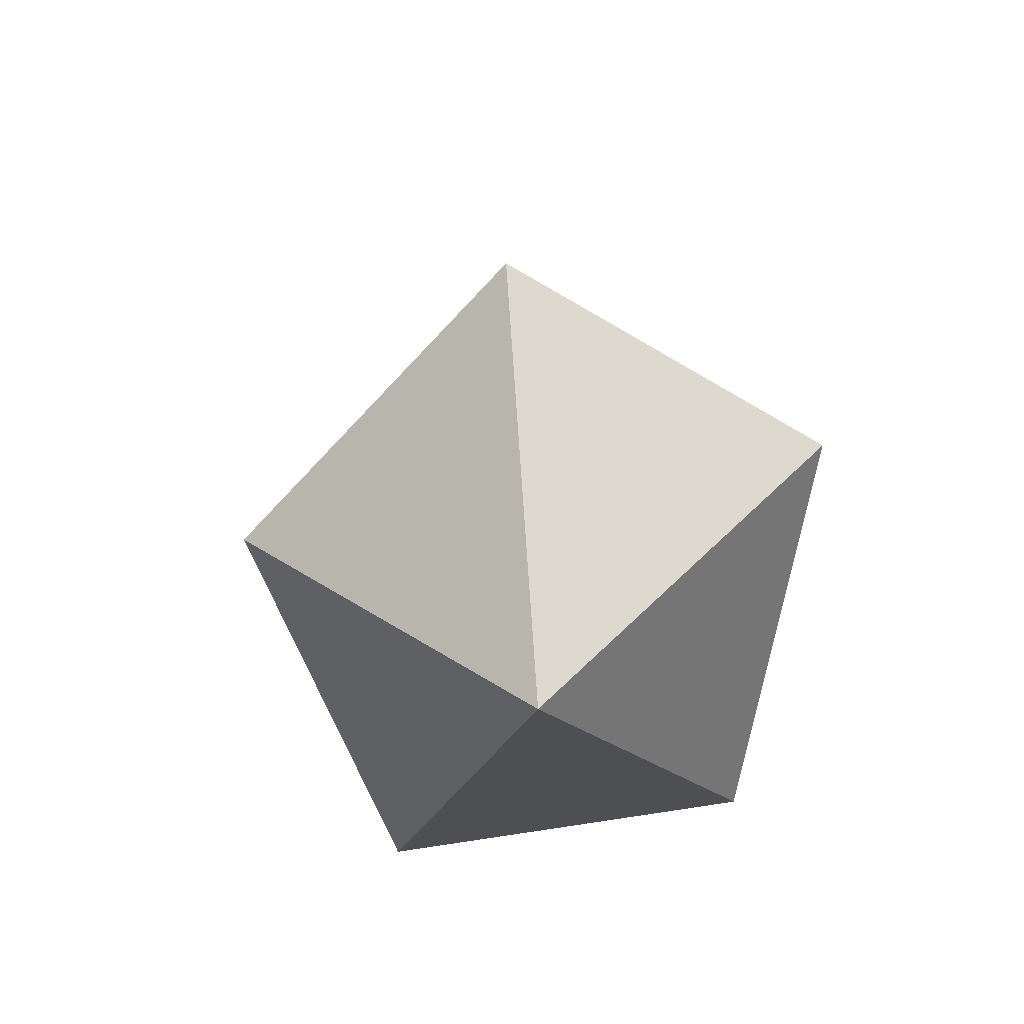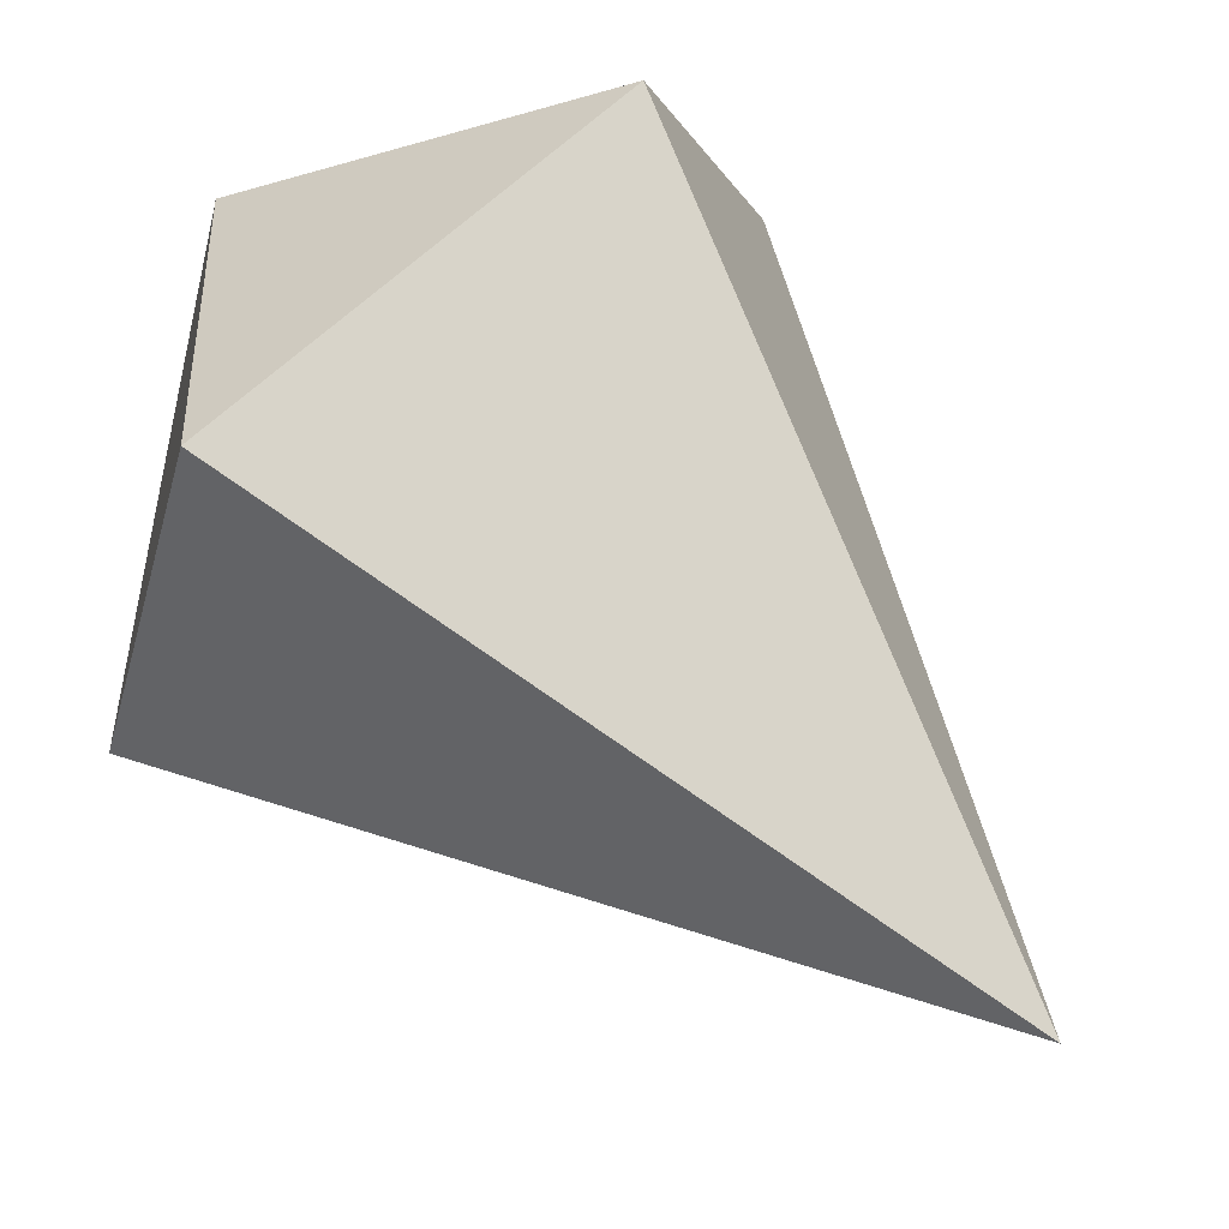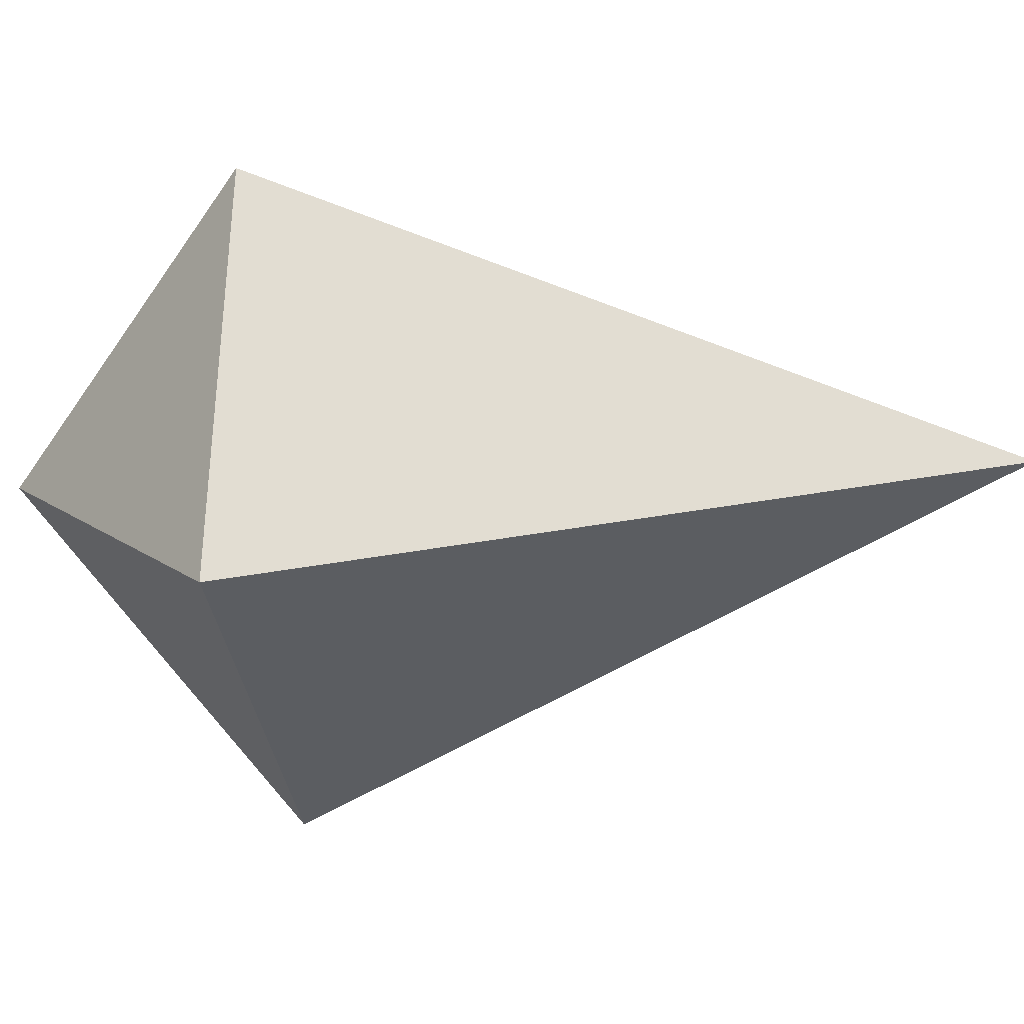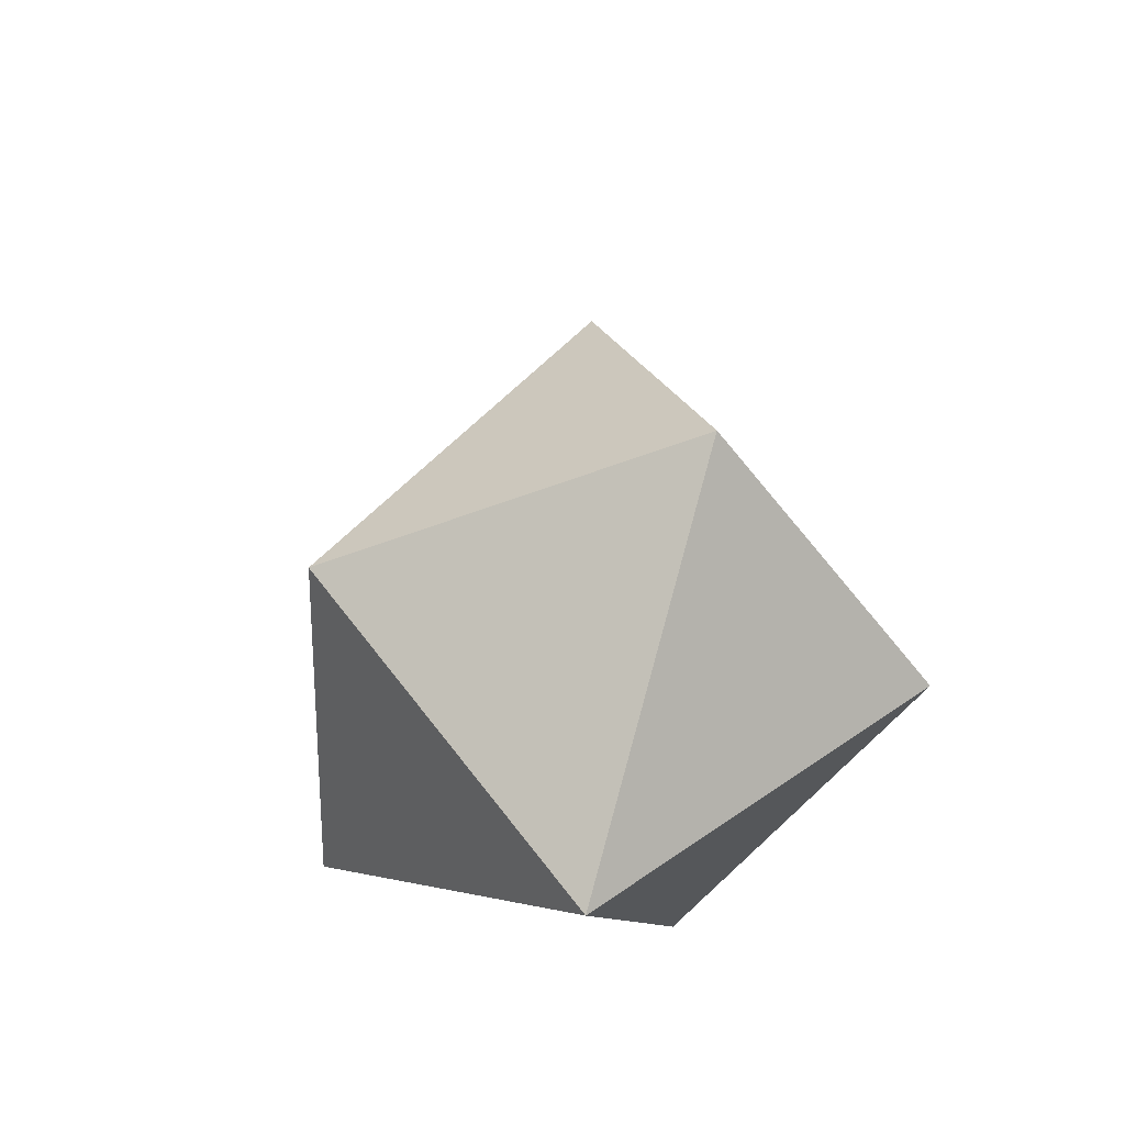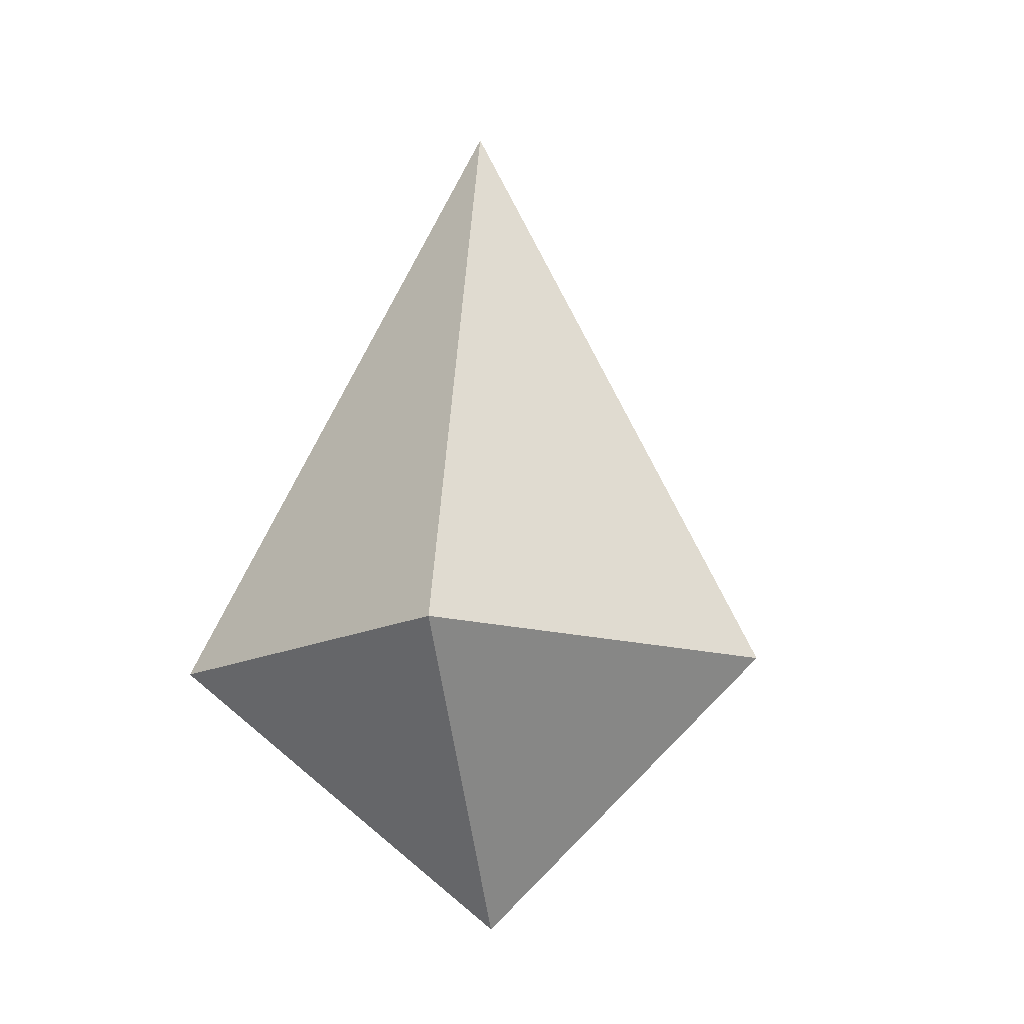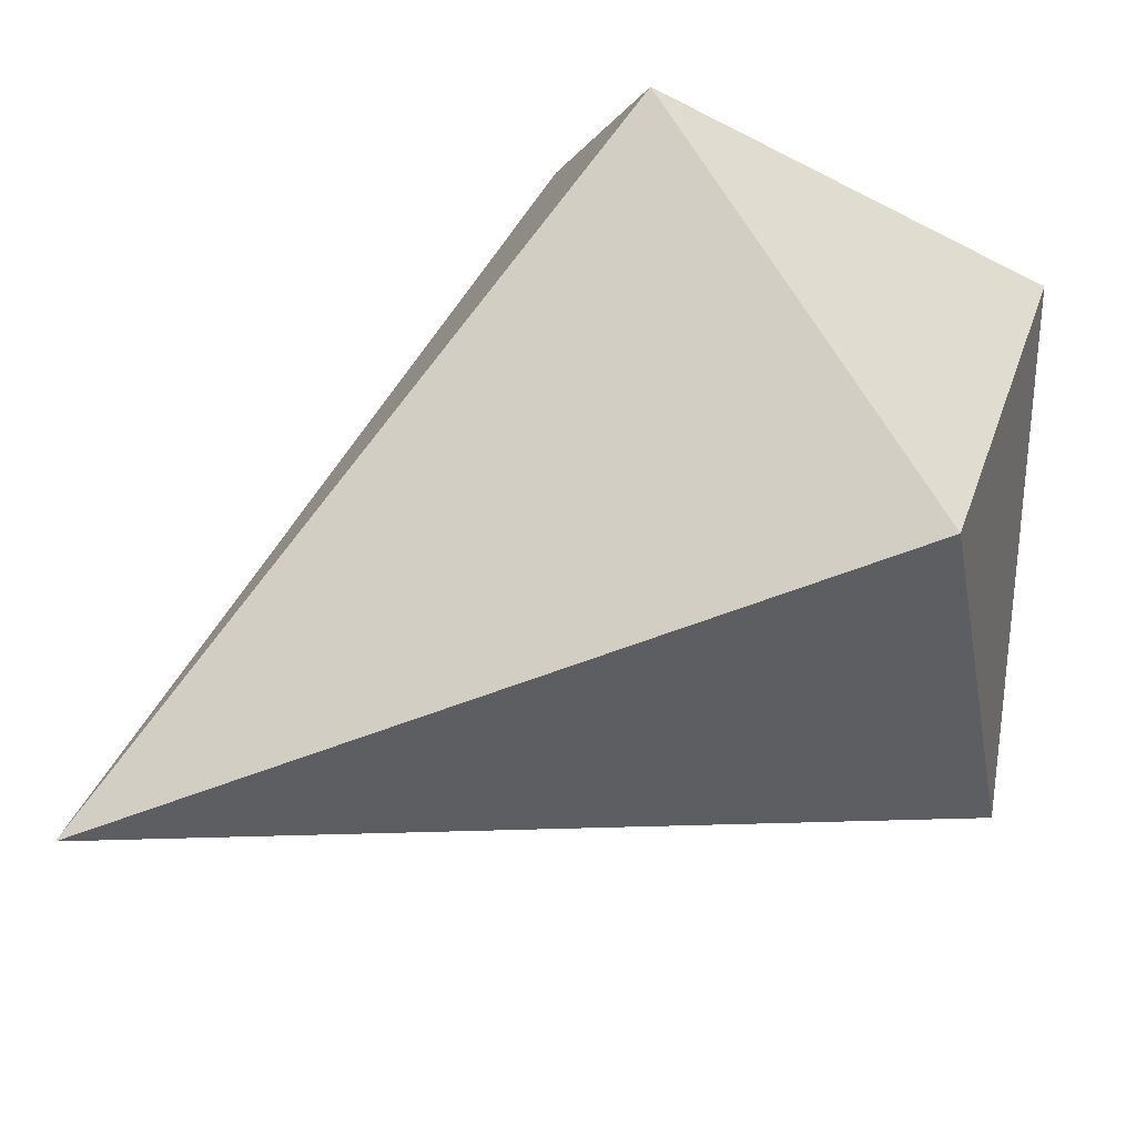
<metadata>
{"format":"obj","ext":"obj","renderer":"f3d","projection":"perspective","resolution":1024,"background":"white","views":[{"elev":-67.1,"azim":79.9,"up":"+Z"},{"elev":67.6,"azim":-42.4,"up":"+Y"},{"elev":-2.1,"azim":-80.9,"up":"+Y"},{"elev":-49.3,"azim":56.0,"up":"+Z"},{"elev":-15.2,"azim":-65.7,"up":"+Z"},{"elev":70.0,"azim":58.8,"up":"+Y"}]}
</metadata>
<code>
v  0.0173 0.0462 -0.3345
v  0.0173 -0.2583 -0.0653
v  -0.321 -0.0444 -0.069
v  -0.1918 0.3017 -0.075
v  0.2264 0.3017 -0.075
v  0.3556 -0.0444 -0.069
v  0.0173 0.0628 0.5824
g Sphere001
f 1 2 3
f 1 3 4
f 1 4 5
f 1 5 6
f 1 6 2
f 7 3 2
f 7 4 3
f 7 5 4
f 7 6 5
f 7 2 6

</code>
